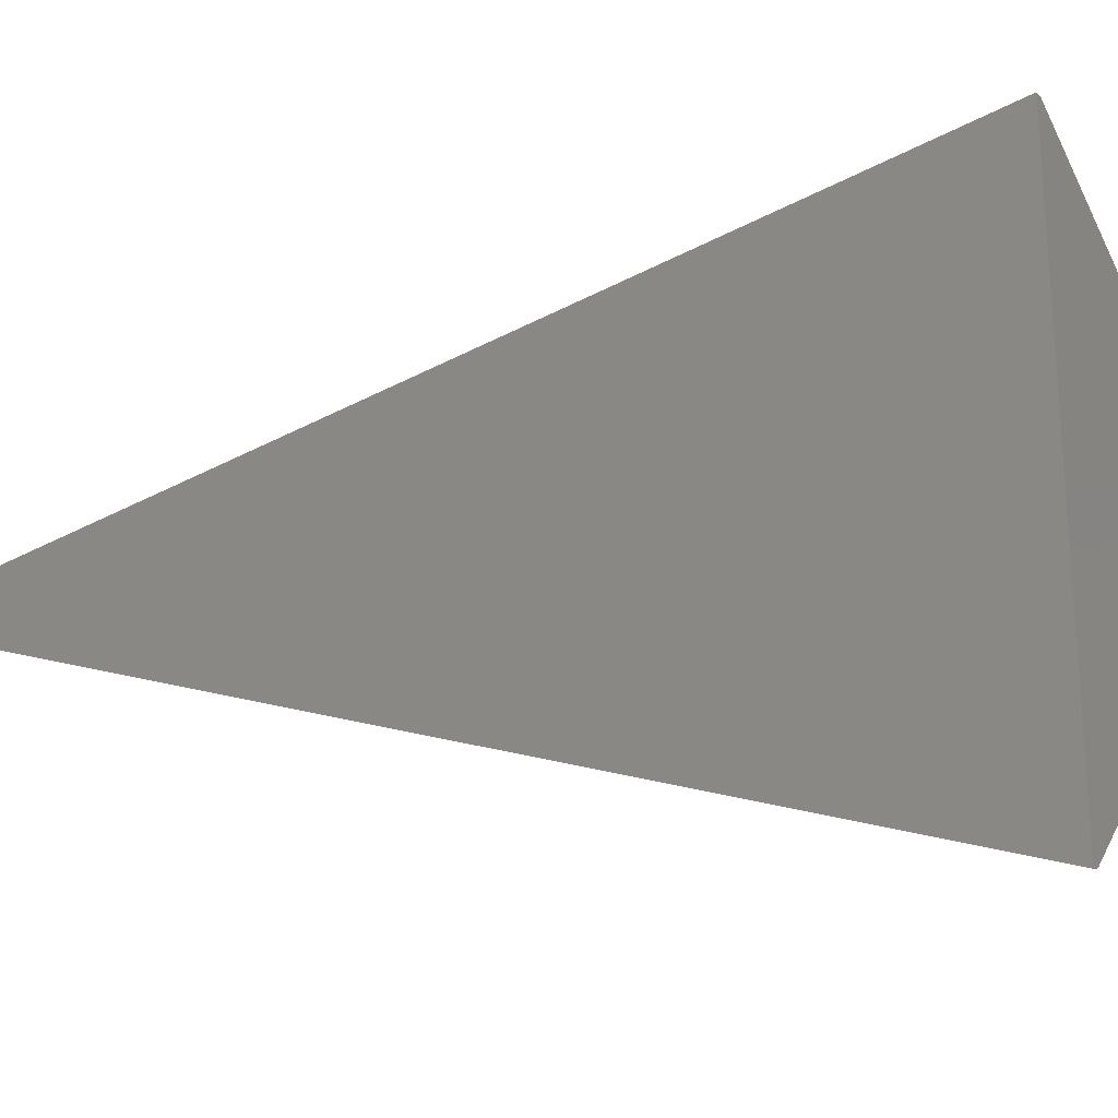
<metadata>
{"format":"stl","ext":"stl","renderer":"f3d","projection":"perspective","resolution":1024,"background":"white","views":[{"elev":-25.1,"azim":-103.9,"up":"+Y"}]}
</metadata>
<code>
# stl→obj: 268 verts, 940 faces
v 0.2564 0 -0.2041
v 0.07904 5.376e-17 -0.2041
v 0.07723 -0.004765 -0.207
v 0.07739 0.004344 -0.2068
v -2.776e-17 -0.1859 -0.332
v 0.07319 0.01546 -0.2136
v 0.07064 0.02218 -0.2177
v 0 -0.1762 -0.332
v 0.07061 0.02227 -0.2177
v -1.388e-17 -0.1761 -0.332
v 0.07738 0.004371 -0.2068
v 2.776e-17 -0.2013 -0.332
v 0 -0.2013 -0.332
v 0 0.03227 -0.332
v 0.02635 0.1392 -0.2893
v 0.02866 0.1331 -0.2856
v 6.939e-18 0.01907 -0.332
v -2.776e-17 0.01907 -0.332
v 0.02879 0.1328 -0.2854
v -3.469e-18 0.01836 -0.332
v 0 0.01836 -0.332
v 0.07023 0.02328 -0.2184
v 0 -0.1746 -0.332
v -2.776e-17 -0.2013 -0.332
v 0.2755 0.03492 -0.2255
v 0.2781 0.03331 -0.2245
v 0.3314 0.0003327 -0.2043
v 0.3313 1.879e-17 -0.2041
v 0.2564 5.551e-17 -0.2041
v 0.1614 0.1054 -0.2686
v 0.1569 0.1082 -0.2704
v 0.1566 0.1084 -0.2705
v 0.1565 0.1084 -0.2705
v 0.1688 0.1009 -0.2658
v 0.1693 0.1006 -0.2657
v 0.1693 0.1005 -0.2657
v 0.06283 0.1664 -0.3059
v 0.06811 0.1631 -0.3039
v 0.06821 0.163 -0.3039
v 0.06849 0.1628 -0.3038
v 0.1524 0.111 -0.2721
v 0.1558 0.1089 -0.2708
v 0.001841 0.204 -0.329
v -3.794e-17 0.2052 -0.332
v -2.776e-17 0.03227 -0.332
v -1.388e-17 0.2052 -0.332
v 9.541e-18 0.2052 -0.332
v -2.014e-17 0.2052 -0.332
v -5.551e-17 0.2052 -0.332
v -3.903e-18 0.2052 -0.332
v -1.817e-17 0.2052 -0.332
v 0.2746 -0.03548 -0.2258
v 0.2755 -0.03491 -0.2255
v 0.3314 -0.0003327 -0.2043
v 0.3315 -0.0003182 -0.2043
v 0.1532 -0.1105 -0.2717
v 0.07263 -0.01694 -0.2145
v 0.06982 -0.02435 -0.219
v 0.1482 -0.1136 -0.2736
v 0.1481 -0.1136 -0.2737
v 0.06981 -0.02439 -0.219
v 0.07723 -0.004776 -0.207
v 0.1613 -0.1055 -0.2687
v 0.1615 -0.1054 -0.2686
v 0.04993 -0.1743 -0.3108
v 0.02186 -0.1511 -0.2966
v 0.02442 -0.1443 -0.2925
v 0.05573 -0.1707 -0.3086
v 0.05575 -0.1707 -0.3086
v 0.05587 -0.1707 -0.3086
v 0.02447 -0.1442 -0.2924
v 0.06966 -0.02478 -0.2193
v 0.1466 -0.1146 -0.2742
v 0.1478 -0.1138 -0.2738
v 0.001081 -0.2045 -0.3302
v 0.001082 -0.2045 -0.3302
v 0.001103 -0.2045 -0.3302
v 0.02093 -0.1922 -0.3659
v 0.01434 -0.1963 -0.3552
v 0.02101 -0.1922 -0.366
v 0.001047 -0.2045 -0.3303
v 0.003004 -0.2033 -0.3368
v 0.002975 -0.2033 -0.3368
v 0.001568 -0.2042 -0.3294
v 0.001565 -0.2042 -0.3295
v 0.001537 -0.2042 -0.3295
v 0.001536 -0.2042 -0.3295
v 0.1061 -0.1396 -0.5036
v 0.1098 -0.1373 -0.5096
v 0.1059 -0.1398 -0.5033
v 0.001523 -0.2042 -0.3295
v 0.001104 -0.2045 -0.3302
v 0.02199 -0.1916 -0.3676
v 0.001034 -0.2045 -0.3303
v -7.247e-19 -0.2052 -0.332
v 0.001841 -0.204 -0.329
v 0.332 -5.551e-17 -0.297
v 0.332 6.939e-18 -0.2935
v 0.332 -2.776e-17 -0.2052
v 0.332 -2.082e-17 -0.2935
v 0.3317 -0.0001832 -0.2047
v 0.332 0 -0.2052
v 0.332 -2.776e-17 -0.4138
v 0.332 4.163e-17 -0.4105
v 0.332 1.388e-17 -0.4141
v 0.332 -2.776e-17 -0.4141
v 0.332 4.163e-17 -0.4141
v 0.332 -5.551e-17 -0.4051
v 0.332 2.776e-17 -0.4105
v 0.332 1.388e-17 -0.4047
v 0.332 -2.776e-17 -0.4047
v 0.332 0 -0.4047
v 0.332 -2.776e-17 -0.4667
v 0.332 1.11e-16 -0.4693
v 0.332 2.776e-17 -0.4667
v 0.332 -5.551e-17 -0.4665
v 0.332 -2.776e-17 -0.417
v 0.332 5.551e-17 -0.4665
v 0.332 2.776e-17 -0.417
v 0.332 0 -0.4146
v 0.332 2.776e-17 -0.4146
v 0.332 -5.551e-17 -0.4047
v 0.332 0 -0.297
v 0.332 -2.776e-17 -0.8692
v 0.2357 -0.05948 -0.7134
v 0.2233 0.06718 -0.6933
v 0.332 -2.776e-17 -0.6741
v 0.2356 -0.05956 -0.7132
v 0.2231 0.0673 -0.6929
v 0.223 0.06733 -0.6929
v 0.2356 -0.05958 -0.7132
v 0.332 -2.776e-17 -0.6738
v 0.2224 0.06771 -0.6919
v 0.2352 -0.05982 -0.7125
v 0.332 1.388e-17 -0.673
v 0.2173 0.07086 -0.6836
v 0.232 -0.06179 -0.7074
v 0.332 -5.551e-17 -0.673
v 0.332 -1.388e-17 -0.6666
v 0.2317 -0.06196 -0.7069
v 0.2169 0.07115 -0.6829
v 0.332 2.776e-17 -0.6661
v 0.2167 0.07128 -0.6825
v 0.2316 -0.06204 -0.7067
v 0.332 0 -0.6658
v 0.2316 -0.06205 -0.7067
v 0.2166 0.07129 -0.6825
v 0.2166 0.07128 -0.6825
v 0.332 -2.776e-17 -0.6658
v 0.332 1.388e-17 -0.6658
v 0.332 -1.388e-17 -0.6658
v 0.2289 -0.0637 -0.7024
v 0.2122 0.07401 -0.6754
v 0.2138 0.07307 -0.6779
v 0.2298 -0.06313 -0.7039
v 0.332 0 -0.6605
v 0.332 0 -0.6623
v 0.2288 -0.06375 -0.7023
v 0.2121 0.07409 -0.6752
v 0.332 -2.776e-17 -0.6603
v 0.212 0.07413 -0.6751
v 0.2288 -0.06377 -0.7022
v 0.332 0 -0.6603
v 0.332 0 -0.6602
v 0.212 0.07414 -0.6751
v 0.332 -1.388e-17 -0.6602
v 0.23 -0.063 -0.7042
v 0.2141 0.07286 -0.6784
v 0.332 -2.776e-17 -0.6627
v 0.2299 -0.06309 -0.704
v 0.2139 0.07299 -0.678
v 0.332 5.551e-17 -0.6624
v 0.332 0 -0.6627
v 0.2138 0.07306 -0.6779
v 0.332 1.388e-17 -0.6623
v 0.1963 -0.08385 -0.6496
v 0.1493 0.1129 -0.5735
v 0.332 -2.776e-17 -0.5959
v 0.1947 -0.08487 -0.6469
v 0.1455 0.1152 -0.5674
v 0.332 -5.551e-17 -0.5926
v 0.332 2.776e-17 -0.5959
v 0.1404 0.1184 -0.5592
v 0.1924 -0.08624 -0.6434
v 0.332 -2.776e-17 -0.5926
v 0.332 0 -0.5883
v 0.1912 -0.08698 -0.6414
v 0.1376 0.1201 -0.5547
v 0.332 -2.776e-17 -0.5859
v 0.332 2.776e-17 -0.5883
v 0.191 -0.08713 -0.641
v 0.137 0.1205 -0.5537
v 0.1326 0.1232 -0.5466
v 0.1891 -0.08828 -0.638
v 0.332 -5.551e-17 -0.5854
v 0.332 1.388e-17 -0.5818
v 0.1911 -0.08709 -0.6412
v 0.1372 0.1204 -0.554
v 0.332 -2.776e-17 -0.5856
v 0.332 2.776e-17 -0.5854
v 0.1375 0.1202 -0.5544
v 0.1912 -0.08702 -0.6413
v 0.332 -1.388e-17 -0.5858
v 0.188 -0.08901 -0.6361
v 0.1298 0.125 -0.542
v 0.332 0 -0.5795
v 0.1879 -0.08903 -0.6361
v 0.1297 0.125 -0.5418
v 0.332 0 -0.5794
v 0.332 -2.776e-17 -0.5795
v 0.1295 0.1251 -0.5415
v 0.1879 -0.08908 -0.6359
v 0.332 -2.776e-17 -0.5794
v 0.332 0 -0.5792
v 0.1878 -0.0891 -0.6359
v 0.1294 0.1252 -0.5414
v 0.332 -2.776e-17 -0.5792
v 0.332 -5.551e-17 -0.5792
v 0.1877 -0.08916 -0.6357
v 0.1292 0.1253 -0.541
v 0.1274 0.1264 -0.5381
v 0.187 -0.08961 -0.6345
v 0.332 -2.776e-17 -0.579
v 0.332 2.776e-17 -0.5775
v 0.1877 -0.08915 -0.6358
v 0.1292 0.1253 -0.5411
v 0.332 -5.551e-17 -0.579
v 0.332 2.776e-17 -0.579
v 0.1293 0.1252 -0.5413
v 0.1878 -0.08912 -0.6358
v 0.332 2.776e-17 -0.5791
v 0.1619 -0.1051 -0.5939
v 0.05665 0.1702 -0.4236
v 0.332 -2.776e-17 -0.5285
v 0.1616 -0.1053 -0.5934
v 0.05558 0.1708 -0.4219
v 0.332 -2.776e-17 -0.5278
v 0.332 2.776e-17 -0.5285
v 0.04931 0.1747 -0.4118
v 0.1597 -0.1065 -0.5903
v 0.332 -2.776e-17 -0.5241
v 0.1594 -0.1067 -0.5898
v 0.0483 0.1753 -0.4101
v 0.332 0 -0.5235
v 0.332 -2.776e-17 -0.5235
v 0.332 2.776e-17 -0.5235
v 0.332 -5.551e-17 -0.4959
v 0.332 5.551e-17 -0.4693
v 0.1555 -0.1091 -0.5836
v 0.03516 0.1834 -0.3889
v 0.002348 0.2037 -0.3358
v 0.1466 -0.1146 -0.5692
v 0.332 -5.551e-17 -0.516
v 0.332 5.551e-17 -0.4988
v 0.332 0 -0.4976
v 0.332 5.551e-17 -0.4959
v 0.146 -0.1149 -0.5683
v 0.1558 -0.1089 -0.5841
v 0.03623 0.1828 -0.3906
v 0.332 -5.551e-17 -0.5166
v 0.332 2.776e-17 -0.516
v 0.04675 0.1763 -0.4076
v 0.1589 -0.107 -0.5891
v 0.332 2.776e-17 -0.5226
v 0.332 5.551e-17 -0.5226
v 1.691e-17 -0.2052 -0.332
v 0 -0.2052 -0.332
v 4.25e-17 -0.2052 -0.332
f 1 2 3
f 1 2 4
f 5 6 7
f 7 5 8
f 8 7 9
f 9 8 10
f 5 6 11
f 11 5 12
f 13 11 4
f 4 13 12
f 14 15 16
f 16 14 17
f 18 16 19
f 19 18 20
f 21 19 22
f 22 21 23
f 23 22 9
f 9 23 10
f 24 4 2
f 25 26 1
f 27 28 29
f 29 26 27
f 30 6 7
f 7 30 31
f 31 32 7
f 33 9 7
f 7 32 33
f 30 6 11
f 11 30 34
f 34 35 11
f 36 4 11
f 11 35 36
f 37 15 16
f 16 37 38
f 38 39 16
f 40 19 16
f 16 39 40
f 40 19 22
f 22 40 41
f 41 42 22
f 33 9 22
f 22 42 33
f 36 4 1
f 1 25 36
f 43 37 15
f 44 45 15
f 15 43 44
f 44 46 46
f 47 48 46
f 44 49 46
f 50 51 46
f 52 53 1
f 52 53 53
f 54 28 29
f 29 53 54
f 54 53 53
f 54 55 28
f 54 55 53
f 56 57 58
f 58 56 59
f 59 56 53
f 59 60 58
f 59 60 53
f 60 61 58
f 58 60 60
f 60 60 53
f 56 57 62
f 62 56 63
f 63 56 53
f 63 64 62
f 63 64 53
f 64 3 62
f 62 64 64
f 64 64 53
f 65 66 67
f 67 65 68
f 68 65 53
f 68 69 67
f 68 69 53
f 70 71 67
f 67 69 70
f 70 69 53
f 70 71 72
f 72 70 73
f 73 70 53
f 73 74 72
f 73 74 53
f 60 61 72
f 72 74 60
f 60 74 53
f 64 3 1
f 1 52 64
f 64 52 53
f 75 57 58
f 58 76 75
f 75 76 53
f 76 77 58
f 76 77 53
f 77 58 61
f 61 77 77
f 77 58 61
f 61 77 77
f 77 77 53
f 77 77 61
f 77 77 53
f 78 8 5
f 5 78 79
f 79 78 53
f 80 10 8
f 8 80 78
f 78 80 53
f 75 57 62
f 62 75 75
f 75 75 53
f 75 81 62
f 75 81 53
f 81 62 3
f 3 81 81
f 81 62 3
f 3 81 81
f 81 81 53
f 81 81 3
f 81 81 53
f 82 12 5
f 5 82 79
f 79 82 53
f 83 12 13
f 13 83 82
f 82 83 53
f 84 66 67
f 67 85 84
f 84 85 53
f 85 86 67
f 85 86 53
f 86 67 71
f 71 86 86
f 86 67 71
f 71 86 86
f 86 86 53
f 86 87 71
f 86 87 53
f 88 17 14
f 14 88 89
f 89 88 53
f 90 20 18
f 18 90 88
f 88 90 53
f 87 71 72
f 72 91 87
f 87 91 53
f 91 92 72
f 91 92 53
f 92 72 61
f 61 92 92
f 92 72 61
f 61 92 92
f 92 92 53
f 92 77 61
f 92 77 53
f 93 23 21
f 21 93 90
f 90 93 53
f 80 10 23
f 23 80 93
f 93 80 53
f 81 3 2
f 2 81 81
f 81 81 53
f 81 94 2
f 81 94 53
f 94 2 24
f 24 94 95
f 95 94 53
f 95 83 24
f 95 83 53
f 96 65 66
f 96 65 53
f 84 96 66
f 84 96 53
f 97 25 26
f 26 97 98
f 98 97 53
f 99 27 26
f 26 99 100
f 100 99 53
f 101 27 28
f 28 101 55
f 55 101 53
f 102 101 27
f 102 101 53
f 102 99 27
f 102 99 53
f 103 31 30
f 30 103 104
f 104 103 53
f 103 31 32
f 32 103 105
f 105 103 53
f 106 33 32
f 32 106 107
f 107 106 53
f 108 34 30
f 30 108 109
f 109 108 53
f 108 34 35
f 35 108 110
f 110 108 53
f 111 36 35
f 35 111 112
f 112 111 53
f 113 38 37
f 37 113 114
f 114 113 53
f 113 38 39
f 39 113 115
f 115 113 53
f 116 40 39
f 39 116 115
f 115 116 53
f 117 41 40
f 40 117 118
f 118 117 53
f 119 41 42
f 42 119 120
f 120 119 53
f 106 33 42
f 42 106 121
f 121 106 53
f 122 36 25
f 25 122 123
f 123 122 53
f 124 125 126
f 124 125 53
f 124 127 126
f 124 127 53
f 128 129 130
f 130 128 131
f 131 128 53
f 132 129 130
f 130 132 132
f 132 132 53
f 128 129 126
f 126 128 125
f 125 128 53
f 132 129 126
f 126 132 127
f 127 132 53
f 131 130 133
f 133 131 134
f 134 131 53
f 132 130 133
f 133 132 135
f 135 132 53
f 134 133 136
f 136 134 137
f 137 134 53
f 138 133 136
f 136 138 139
f 139 138 53
f 140 141 136
f 136 140 137
f 137 140 53
f 142 141 136
f 136 142 139
f 139 142 53
f 140 141 143
f 143 140 144
f 144 140 53
f 142 141 143
f 143 142 145
f 145 142 53
f 146 147 148
f 148 146 144
f 144 146 53
f 149 147 148
f 148 149 150
f 150 149 53
f 144 148 148
f 148 144 144
f 144 144 53
f 149 148 148
f 148 149 150
f 150 149 53
f 144 148 143
f 143 144 144
f 144 144 53
f 145 148 143
f 143 145 151
f 151 145 53
f 152 153 154
f 154 152 155
f 155 152 53
f 156 153 154
f 154 156 157
f 157 156 53
f 158 159 153
f 153 158 152
f 152 158 53
f 160 159 153
f 153 160 156
f 156 160 53
f 158 159 161
f 161 158 162
f 162 158 53
f 163 159 161
f 161 163 164
f 164 163 53
f 162 165 161
f 161 162 162
f 162 162 53
f 164 165 161
f 161 164 166
f 166 164 53
f 167 168 147
f 147 167 146
f 146 167 53
f 169 168 147
f 147 169 150
f 150 169 53
f 170 171 168
f 168 170 167
f 167 170 53
f 172 171 168
f 168 172 173
f 173 172 53
f 170 171 174
f 174 170 155
f 155 170 53
f 172 171 174
f 174 172 175
f 175 172 53
f 155 154 174
f 174 155 155
f 155 155 53
f 157 154 174
f 174 157 175
f 175 157 53
f 176 177 165
f 165 176 162
f 162 176 53
f 178 177 165
f 165 178 164
f 164 178 53
f 179 180 177
f 177 179 176
f 176 179 53
f 181 180 177
f 177 181 182
f 182 181 53
f 179 180 183
f 183 179 184
f 184 179 53
f 185 180 183
f 183 185 186
f 186 185 53
f 187 188 183
f 183 187 184
f 184 187 53
f 189 188 183
f 183 189 190
f 190 189 53
f 191 192 193
f 193 191 194
f 194 191 53
f 195 192 193
f 193 195 196
f 196 195 53
f 197 198 192
f 192 197 191
f 191 197 53
f 199 198 192
f 192 199 200
f 200 199 53
f 197 198 201
f 201 197 202
f 202 197 53
f 199 198 201
f 201 199 203
f 203 199 53
f 187 188 201
f 201 187 202
f 202 187 53
f 189 188 201
f 201 189 203
f 203 189 53
f 204 205 193
f 193 204 194
f 194 204 53
f 206 205 193
f 193 206 196
f 196 206 53
f 207 208 205
f 205 207 204
f 204 207 53
f 209 208 205
f 205 209 210
f 210 209 53
f 207 208 211
f 211 207 212
f 212 207 53
f 213 208 211
f 211 213 214
f 214 213 53
f 215 216 211
f 211 215 212
f 212 215 53
f 217 216 211
f 211 217 214
f 214 217 53
f 215 216 216
f 216 215 215
f 215 216 216
f 216 215 215
f 215 215 53
f 214 216 216
f 216 218 214
f 218 216 216
f 216 218 214
f 214 218 53
f 215 216 216
f 216 215 215
f 215 216 216
f 216 215 215
f 215 215 53
f 214 216 216
f 216 218 214
f 218 216 216
f 216 218 214
f 214 218 53
f 215 216 216
f 216 215 215
f 215 216 216
f 216 215 215
f 215 215 53
f 214 216 216
f 216 217 214
f 217 216 216
f 216 217 214
f 214 217 53
f 215 216 216
f 216 215 215
f 215 216 216
f 216 215 215
f 215 215 53
f 214 216 216
f 216 218 214
f 218 216 216
f 216 218 214
f 214 218 53
f 215 216 216
f 216 215 215
f 215 216 216
f 216 215 215
f 215 215 53
f 214 216 216
f 216 217 214
f 217 216 216
f 216 217 214
f 214 217 53
f 215 216 216
f 216 215 215
f 215 216 216
f 216 215 215
f 215 215 53
f 214 216 216
f 216 218 214
f 218 216 216
f 216 218 214
f 214 218 53
f 215 216 216
f 216 215 215
f 215 216 216
f 216 215 215
f 215 215 53
f 214 216 216
f 216 218 214
f 218 216 216
f 216 218 214
f 214 218 53
f 215 216 216
f 216 215 215
f 215 216 216
f 216 215 215
f 215 215 53
f 214 216 216
f 216 217 214
f 217 216 216
f 216 217 214
f 214 217 53
f 215 216 216
f 216 215 215
f 215 216 216
f 216 215 215
f 215 215 53
f 214 216 216
f 216 218 214
f 218 216 216
f 216 218 214
f 214 218 53
f 215 216 216
f 216 215 215
f 215 216 216
f 216 215 215
f 215 215 53
f 214 216 216
f 216 217 214
f 217 216 216
f 216 217 214
f 214 217 53
f 215 216 216
f 216 215 215
f 215 216 216
f 216 215 215
f 215 215 53
f 214 216 216
f 216 218 214
f 218 216 216
f 216 218 214
f 214 218 53
f 215 216 216
f 216 215 215
f 215 216 216
f 216 215 215
f 215 215 53
f 214 216 216
f 216 217 214
f 217 216 216
f 216 217 214
f 214 217 53
f 215 216 216
f 216 215 215
f 215 216 216
f 216 215 215
f 215 215 53
f 214 216 216
f 216 218 214
f 218 216 216
f 216 218 214
f 214 218 53
f 215 216 216
f 216 215 215
f 215 216 216
f 216 215 215
f 215 215 53
f 214 216 216
f 216 217 214
f 217 216 216
f 216 217 214
f 214 217 53
f 215 216 216
f 216 215 215
f 215 216 216
f 216 215 215
f 215 215 53
f 214 216 216
f 216 218 214
f 218 216 216
f 216 218 214
f 214 218 53
f 215 216 216
f 216 215 215
f 215 216 216
f 216 215 215
f 215 215 53
f 214 216 216
f 216 217 214
f 217 216 216
f 216 217 214
f 214 217 53
f 215 216 216
f 216 215 215
f 215 216 216
f 216 215 215
f 215 215 53
f 214 216 216
f 216 218 214
f 218 216 216
f 216 218 214
f 214 218 53
f 215 216 216
f 216 215 215
f 215 216 216
f 216 215 215
f 215 215 53
f 214 216 216
f 216 218 214
f 218 216 216
f 216 218 214
f 214 218 53
f 215 216 216
f 216 215 215
f 215 216 216
f 216 215 215
f 215 215 53
f 214 216 216
f 216 217 214
f 217 216 216
f 216 217 214
f 214 217 53
f 215 216 216
f 216 215 215
f 215 216 216
f 216 215 215
f 215 215 53
f 214 216 216
f 216 218 214
f 218 216 216
f 216 218 214
f 214 218 53
f 215 216 216
f 216 215 215
f 215 216 216
f 216 215 215
f 215 215 53
f 214 216 216
f 216 217 214
f 217 216 216
f 216 217 214
f 214 217 53
f 215 216 216
f 216 215 215
f 215 216 216
f 216 215 215
f 215 215 53
f 214 216 216
f 216 218 214
f 218 216 216
f 216 218 214
f 214 218 53
f 219 220 221
f 221 219 222
f 222 219 53
f 223 220 221
f 221 223 224
f 224 223 53
f 225 226 220
f 220 225 219
f 219 225 53
f 227 226 220
f 220 227 228
f 228 227 53
f 225 226 229
f 229 225 230
f 230 225 53
f 223 226 229
f 229 223 231
f 231 223 53
f 215 216 229
f 229 215 230
f 230 215 53
f 218 216 229
f 229 218 231
f 231 218 53
f 232 233 221
f 221 232 222
f 222 232 53
f 234 233 221
f 221 234 224
f 224 234 53
f 235 236 233
f 233 235 232
f 232 235 53
f 237 236 233
f 233 237 238
f 238 237 53
f 235 236 239
f 239 235 240
f 240 235 53
f 237 236 239
f 239 237 241
f 241 237 53
f 242 243 239
f 239 242 240
f 240 242 53
f 244 243 239
f 239 244 241
f 241 244 53
f 242 243 243
f 243 242 242
f 242 243 243
f 243 242 242
f 242 242 53
f 245 243 243
f 243 244 245
f 244 243 243
f 243 244 245
f 245 244 53
f 242 243 243
f 243 242 242
f 242 243 243
f 243 242 242
f 242 242 53
f 246 243 243
f 243 244 246
f 244 243 243
f 243 244 246
f 246 244 53
f 242 243 243
f 243 242 242
f 242 243 243
f 243 242 242
f 242 242 53
f 246 243 243
f 243 245 246
f 245 243 243
f 243 245 246
f 246 245 53
f 242 243 243
f 243 242 242
f 242 243 243
f 243 242 242
f 242 242 53
f 246 243 243
f 243 244 246
f 244 243 243
f 243 244 246
f 246 244 53
f 242 243 243
f 243 242 242
f 242 243 243
f 243 242 242
f 242 242 53
f 246 243 243
f 243 245 246
f 245 243 243
f 243 245 246
f 246 245 53
f 242 243 243
f 243 242 242
f 242 243 243
f 243 242 242
f 242 242 53
f 246 243 243
f 243 244 246
f 244 243 243
f 243 244 246
f 246 244 53
f 242 243 243
f 243 242 242
f 242 243 243
f 243 242 242
f 242 242 53
f 246 243 243
f 243 244 246
f 244 243 243
f 243 244 246
f 246 244 53
f 242 243 243
f 243 242 242
f 242 243 243
f 243 242 242
f 242 242 53
f 246 243 243
f 243 245 246
f 245 243 243
f 243 245 246
f 246 245 53
f 242 243 243
f 243 242 242
f 242 243 243
f 243 242 242
f 242 242 53
f 246 243 243
f 243 244 246
f 244 243 243
f 243 244 246
f 246 244 53
f 242 243 243
f 243 242 242
f 242 243 243
f 243 242 242
f 242 242 53
f 246 243 243
f 243 245 246
f 245 243 243
f 243 245 246
f 246 245 53
f 242 243 243
f 243 242 242
f 242 243 243
f 243 242 242
f 242 242 53
f 246 243 243
f 243 244 246
f 244 243 243
f 243 244 246
f 246 244 53
f 242 243 243
f 243 242 242
f 242 243 243
f 243 242 242
f 242 242 53
f 245 243 243
f 243 245 245
f 245 243 243
f 243 245 245
f 245 245 53
f 242 243 243
f 243 242 242
f 242 243 243
f 243 242 242
f 242 242 53
f 246 243 243
f 243 244 246
f 244 243 243
f 243 244 246
f 246 244 53
f 242 243 243
f 243 242 242
f 242 243 243
f 243 242 242
f 242 242 53
f 246 243 243
f 243 245 246
f 245 243 243
f 243 245 246
f 246 245 53
f 242 243 243
f 243 242 242
f 242 243 243
f 243 242 242
f 242 242 53
f 246 243 243
f 243 244 246
f 244 243 243
f 243 244 246
f 246 244 53
f 242 243 243
f 243 242 242
f 242 243 243
f 243 242 242
f 242 242 53
f 246 243 243
f 243 245 246
f 245 243 243
f 243 245 246
f 246 245 53
f 242 243 243
f 243 242 242
f 242 243 243
f 243 242 242
f 242 242 53
f 246 243 243
f 243 244 246
f 244 243 243
f 243 244 246
f 246 244 53
f 242 243 243
f 243 242 242
f 242 243 243
f 243 242 242
f 242 242 53
f 246 243 243
f 243 244 246
f 244 243 243
f 243 244 246
f 246 244 53
f 242 243 243
f 243 242 242
f 242 243 243
f 243 242 242
f 242 242 53
f 246 243 243
f 243 245 246
f 245 243 243
f 243 245 246
f 246 245 53
f 242 243 243
f 243 242 242
f 242 243 243
f 243 242 242
f 242 242 53
f 246 243 243
f 243 244 246
f 244 243 243
f 243 244 246
f 246 244 53
f 242 243 243
f 243 242 242
f 242 243 243
f 243 242 242
f 242 242 53
f 246 243 243
f 243 245 246
f 245 243 243
f 243 245 246
f 246 245 53
f 242 243 243
f 243 242 242
f 242 243 243
f 243 242 242
f 242 242 53
f 246 243 243
f 243 244 246
f 244 243 243
f 243 244 246
f 246 244 53
f 247 43 37
f 37 247 248
f 248 247 53
f 249 250 251
f 251 249 252
f 252 249 53
f 253 250 251
f 251 253 254
f 254 253 53
f 255 44 43
f 43 255 256
f 256 255 53
f 257 44 45
f 45 257 89
f 89 257 53
f 252 251 44
f 44 257 252
f 252 257 53
f 255 44 251
f 251 255 254
f 254 255 53
f 258 259 250
f 250 258 249
f 249 258 53
f 260 259 250
f 250 260 261
f 261 260 53
f 258 259 262
f 262 258 263
f 263 258 53
f 260 259 262
f 262 260 264
f 264 260 53
f 242 243 262
f 262 242 263
f 263 242 53
f 245 243 262
f 262 245 265
f 265 245 53
f 266 95 95
f 266 267 95
f 268 95 95
f 268 267 95

</code>
